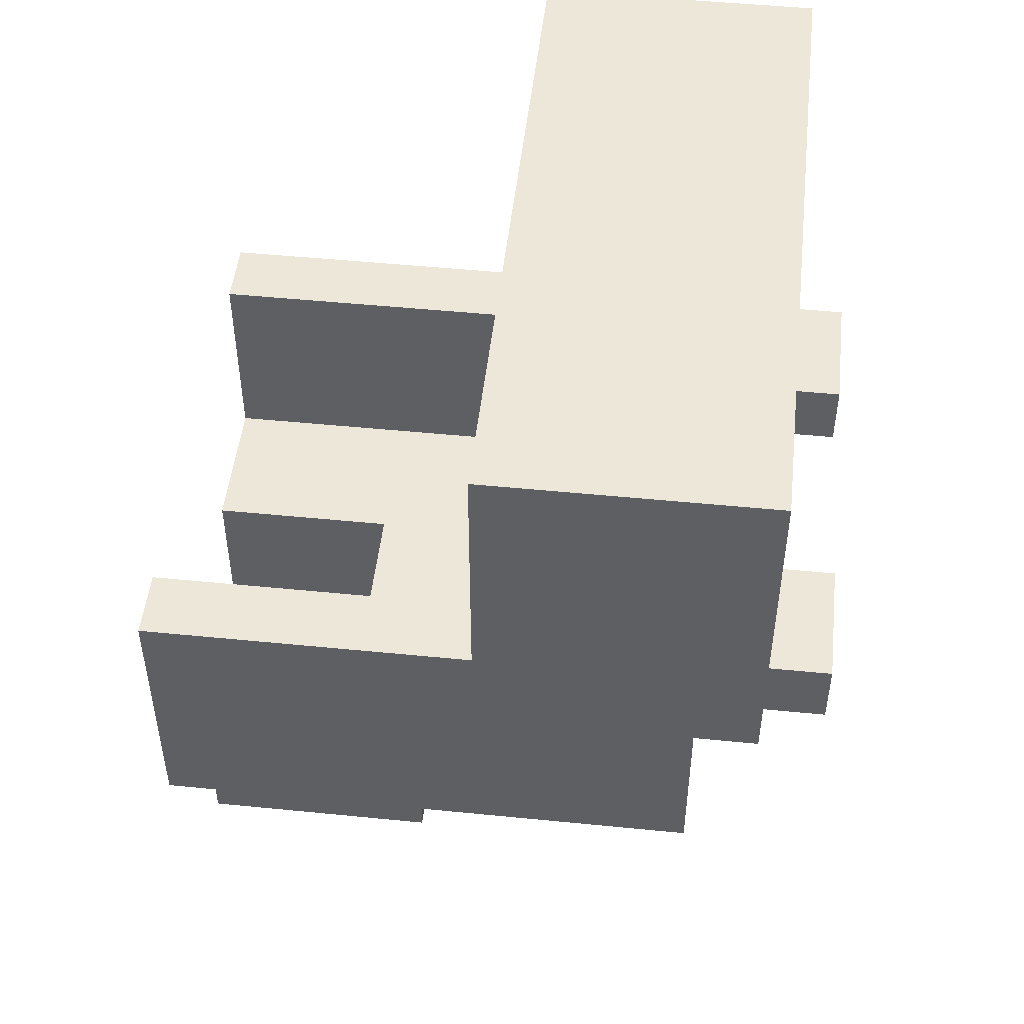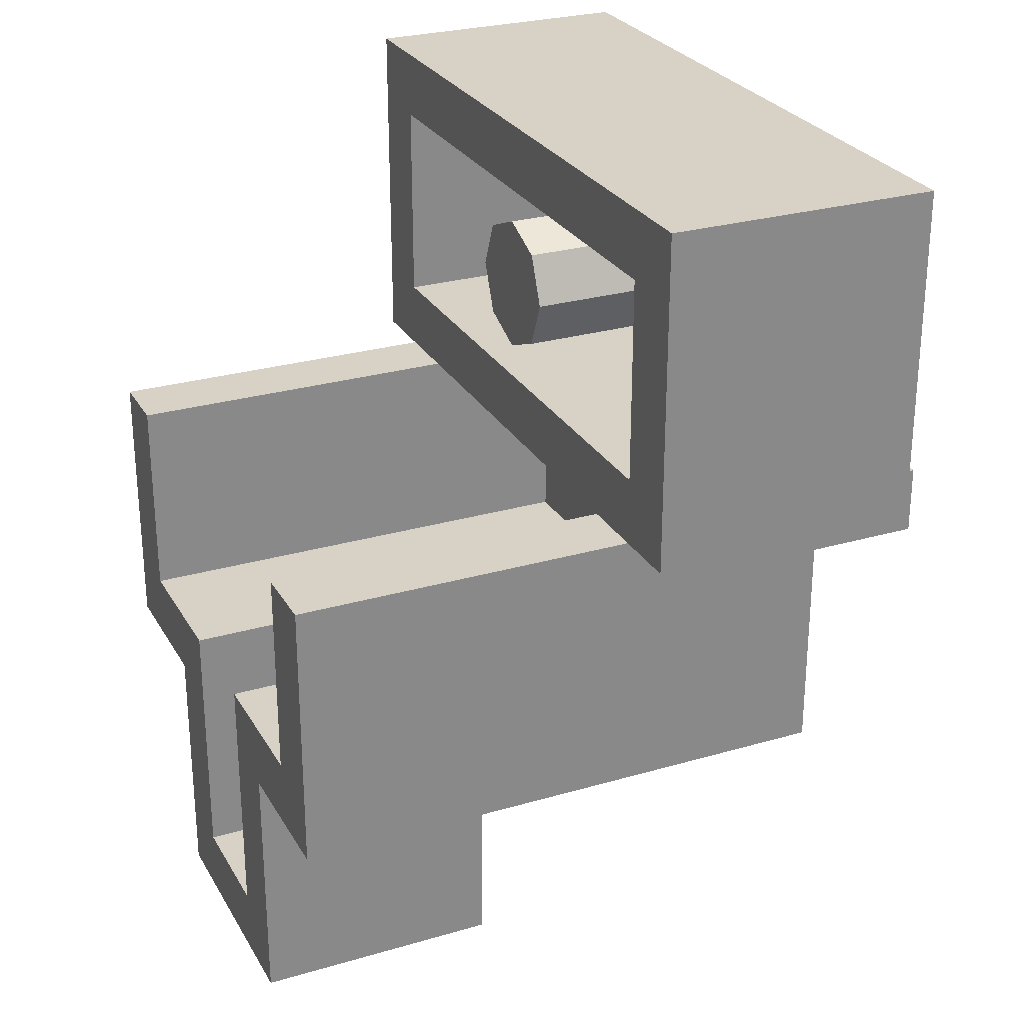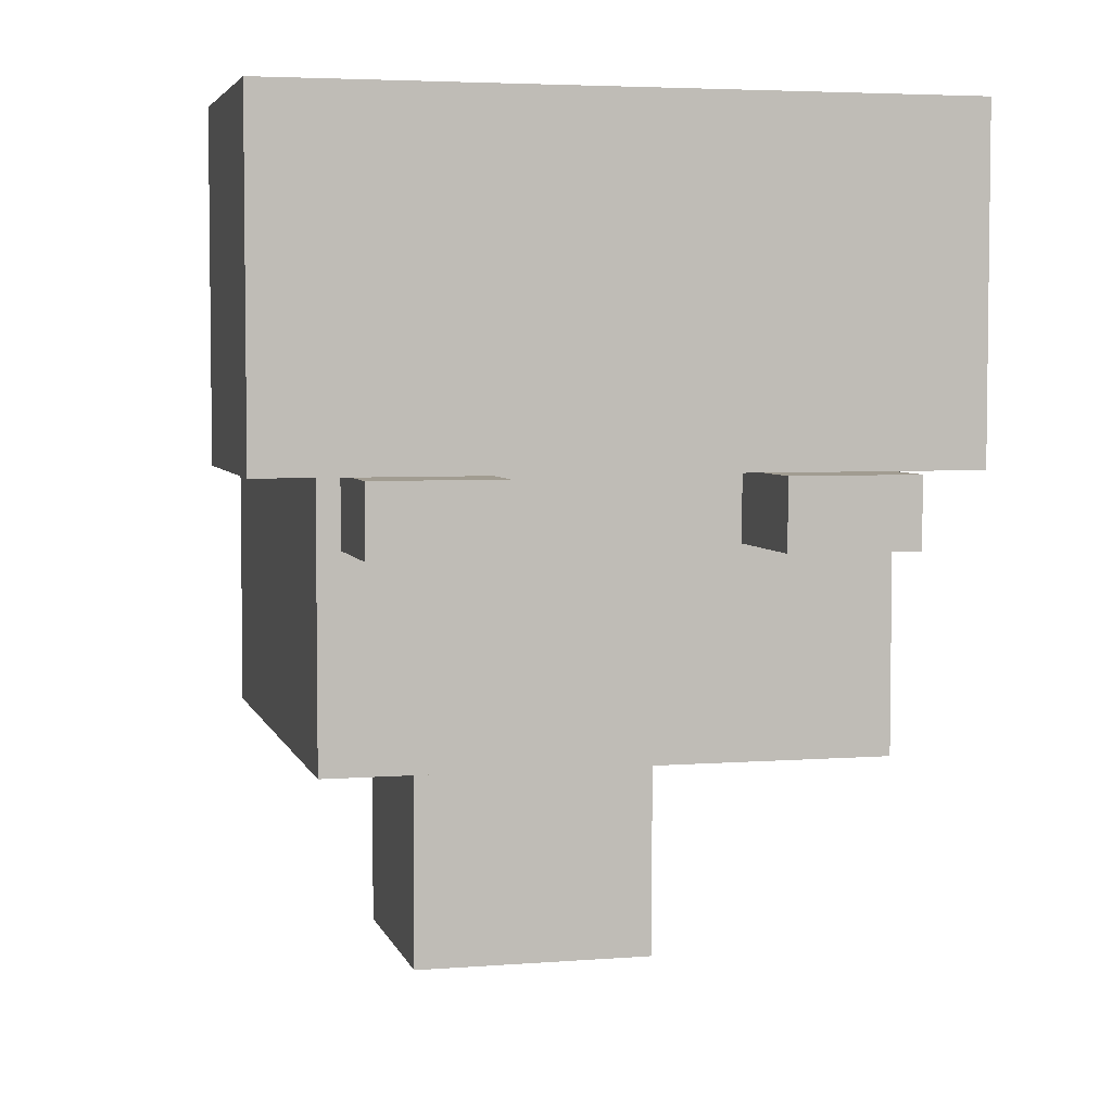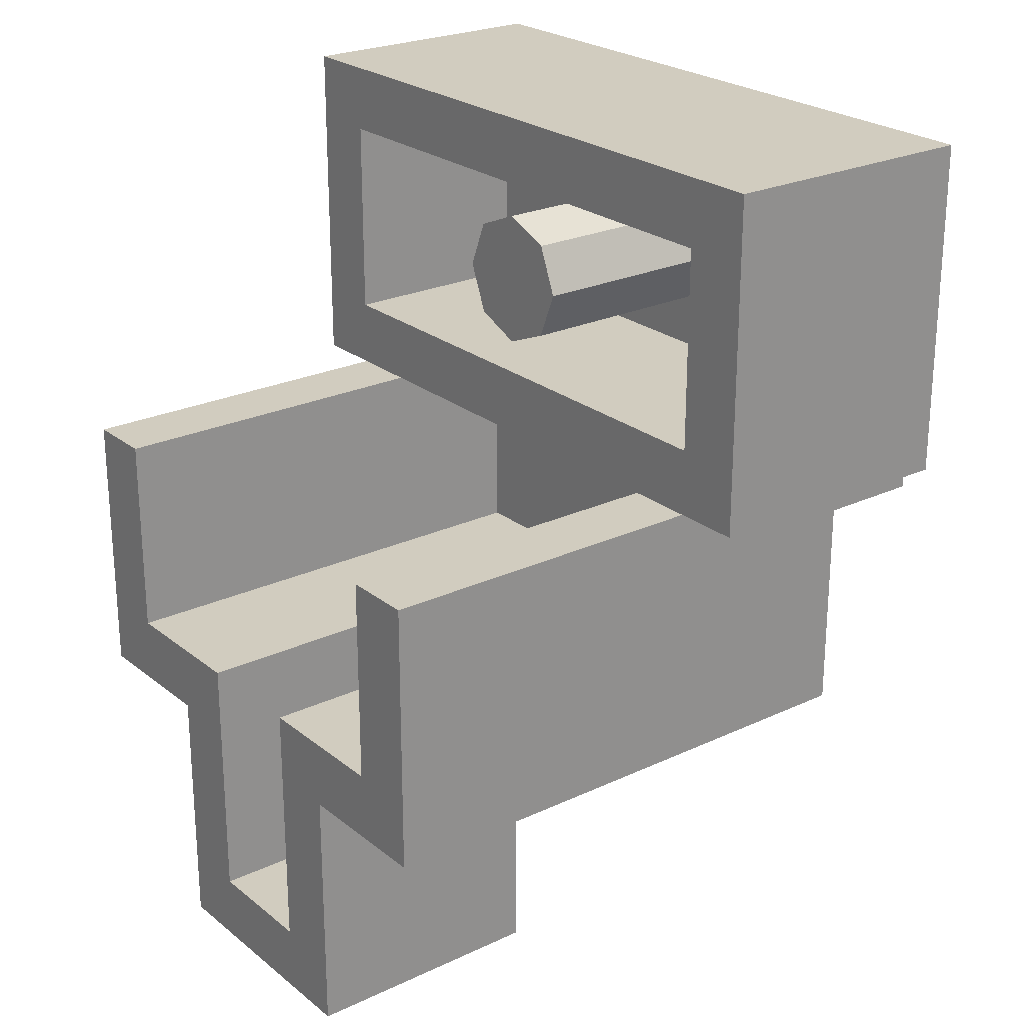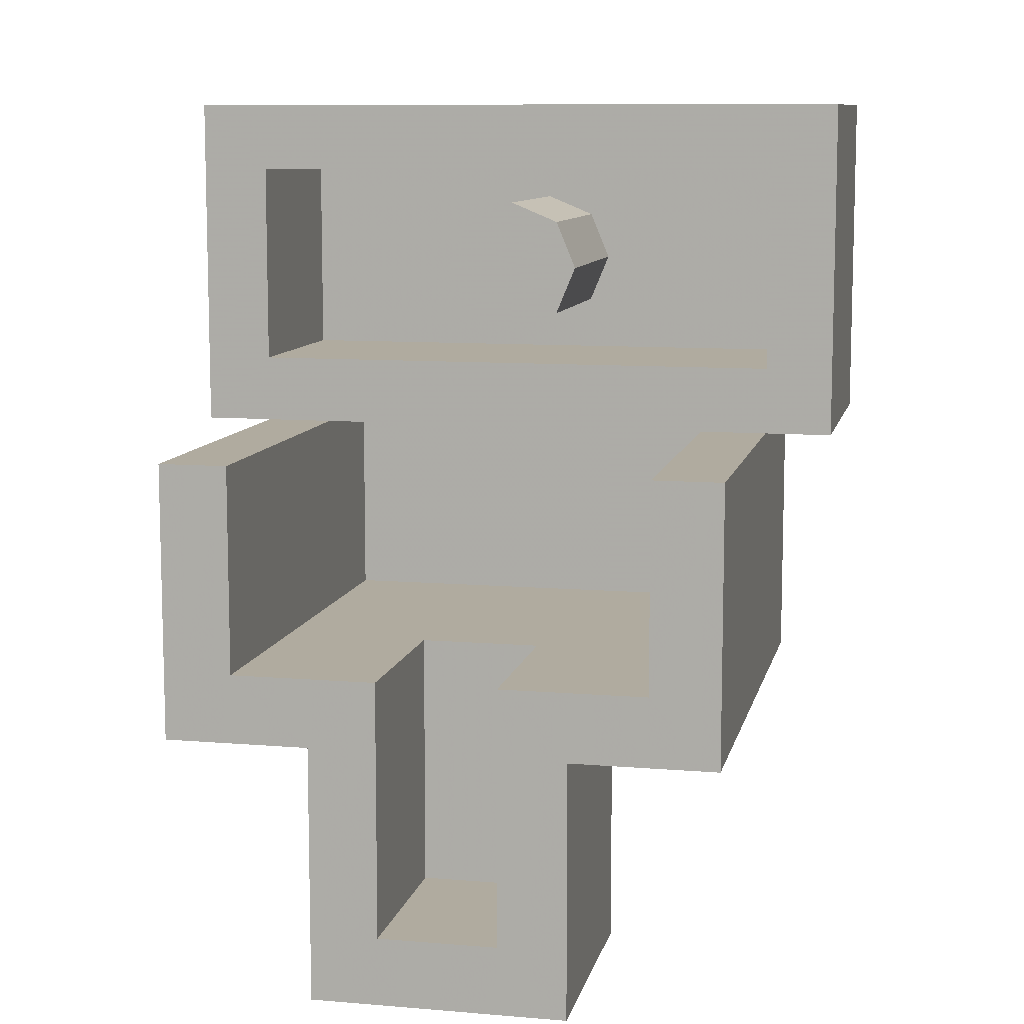
<metadata>
{"format":"obj","ext":"obj","renderer":"f3d","projection":"perspective","resolution":1024,"background":"white","views":[{"elev":49.6,"azim":-83.7,"up":"+Z"},{"elev":27.2,"azim":-114.3,"up":"+Z"},{"elev":4.5,"azim":-14.0,"up":"+Z"},{"elev":24.2,"azim":-127.8,"up":"+Z"},{"elev":9.7,"azim":-167.7,"up":"+Z"}]}
</metadata>
<code>
v -1 -0.8 0.5
v 1 -0.8 0.5
v 1 -0.8 -0.5
v -1 -0.8 -0.5
v -1 -0.8 0.5
v -1 0 0.5
v 1 0 0.5
v 1 -0.8 0.5
v -1 -0.8 -0.5
v -1 0 -0.5
v -1 0 0.5
v -1 -0.8 0.5
v 1 -0.8 -0.5
v 1 0 -0.5
v -1 0 -0.5
v -1 -0.8 -0.5
v 1 -0.8 0.5
v 1 0 0.5
v 1 0 -0.5
v 1 -0.8 -0.5
v -0.8 -0.6 0.3
v 0.8 -0.6 0.3
v 0.8 -0.6 -0.3
v -0.8 -0.6 -0.3
v -0.8 -0.6 0.3
v -0.8 0 0.3
v 0.8 0 0.3
v 0.8 -0.6 0.3
v -0.8 -0.6 -0.3
v -0.8 0 -0.3
v -0.8 0 0.3
v -0.8 -0.6 0.3
v 0.8 -0.6 -0.3
v 0.8 0 -0.3
v -0.8 0 -0.3
v -0.8 -0.6 -0.3
v 0.8 -0.6 0.3
v 0.8 0 0.3
v 0.8 0 -0.3
v 0.8 -0.6 -0.3
v -0.175 0.45 -1.85
v 0.175 0.45 -1.85
v 0.175 0.45 -1.1
v -0.175 0.45 -1.1
v -0.175 0.45 -1.85
v -0.175 1 -1.85
v 0.175 1 -1.85
v 0.175 0.45 -1.85
v -0.175 0.45 -1.1
v -0.175 1 -1.1
v -0.175 1 -1.85
v -0.175 0.45 -1.85
v 0.175 0.45 -1.85
v 0.175 1 -1.85
v 0.175 1 -1.1
v 0.175 0.45 -1.1
v -0.8 -0.625 -1.3
v 0.8 -0.625 -1.3
v 0.8 -0.625 -0.5
v -0.8 -0.625 -0.5
v 0.8 -0.625 -1.3
v 0.8 1 -1.3
v 0.8 1 -0.5
v 0.8 -0.625 -0.5
v -0.8 -0.625 -0.5
v -0.8 1 -0.5
v -0.8 1 -1.3
v -0.8 -0.625 -1.3
v -0.375 0.275 -2.05
v 0.375 0.275 -2.05
v 0.375 0.275 -1.3
v -0.375 0.275 -1.3
v 0.375 0.275 -2.05
v 0.375 1 -2.05
v 0.375 1 -1.3
v 0.375 0.275 -1.3
v -0.375 0.275 -1.3
v -0.375 1 -1.3
v -0.375 1 -2.05
v -0.375 0.275 -2.05
v -0.6 -0.4 -1.1
v 0.6 -0.4 -1.1
v 0.6 -0.4 -0.5
v -0.6 -0.4 -0.5
v 0.6 -0.4 -1.1
v 0.6 1 -1.1
v 0.6 1 -0.5
v 0.6 -0.4 -0.5
v -0.6 -0.4 -0.5
v -0.6 1 -0.5
v -0.6 1 -1.1
v -0.6 -0.4 -1.1
v 0.365 -1 -0.5
v 0.735 -1 -0.5
v 0.735 -1 -0.7
v 0.365 -1 -0.7
v 0.365 -1 -0.5
v 0.365 -0.625 -0.5
v 0.735 -0.625 -0.5
v 0.735 -1 -0.5
v 0.365 -1 -0.7
v 0.365 -0.625 -0.7
v 0.365 -0.625 -0.5
v 0.365 -1 -0.5
v 0.735 -1 -0.7
v 0.735 -0.625 -0.7
v 0.365 -0.625 -0.7
v 0.365 -1 -0.7
v 0.735 -1 -0.5
v 0.735 -0.625 -0.5
v 0.735 -0.625 -0.7
v 0.735 -1 -0.7
v -0.735 -1 -0.5
v -0.365 -1 -0.5
v -0.365 -1 -0.7
v -0.735 -1 -0.7
v -0.735 -1 -0.5
v -0.735 -0.625 -0.5
v -0.365 -0.625 -0.5
v -0.365 -1 -0.5
v -0.735 -1 -0.7
v -0.735 -0.625 -0.7
v -0.735 -0.625 -0.5
v -0.735 -1 -0.5
v -0.365 -1 -0.7
v -0.365 -0.625 -0.7
v -0.735 -0.625 -0.7
v -0.735 -1 -0.7
v -0.365 -1 -0.5
v -0.365 -0.625 -0.5
v -0.365 -0.625 -0.7
v -0.365 -1 -0.7
v 0 0 0
v 0.2 0 0
v 0.1414 0 0.1414
v 0 0 0
v 0.1414 0 0.1414
v 0 0 0.2
v 0 0 0
v 0 0 0.2
v -0.1414 0 0.1414
v 0 0 0
v -0.1414 0 0.1414
v -0.2 0 0
v 0 0 0
v -0.2 0 0
v -0.1414 0 -0.1414
v 0 0 0
v -0.1414 0 -0.1414
v 0 0 -0.2
v 0 0 0
v 0 0 -0.2
v 0.1414 0 -0.1414
v 0 0 0
v 0.1414 0 -0.1414
v 0.2 0 0
v 0.1414 0 0.1414
v 0.2 0 0
v 0.2 -0.6 0
v 0.1414 -0.6 0.1414
v 0 0 0.2
v 0.1414 0 0.1414
v 0.1414 -0.6 0.1414
v 0 -0.6 0.2
v -0.1414 0 0.1414
v 0 0 0.2
v 0 -0.6 0.2
v -0.1414 -0.6 0.1414
v -0.2 0 0
v -0.1414 0 0.1414
v -0.1414 -0.6 0.1414
v -0.2 -0.6 0
v -0.1414 0 -0.1414
v -0.2 0 0
v -0.2 -0.6 0
v -0.1414 -0.6 -0.1414
v 0 0 -0.2
v -0.1414 0 -0.1414
v -0.1414 -0.6 -0.1414
v 0 -0.6 -0.2
v 0.1414 0 -0.1414
v 0 0 -0.2
v 0 -0.6 -0.2
v 0.1414 -0.6 -0.1414
v 0.2 0 0
v 0.1414 0 -0.1414
v 0.1414 -0.6 -0.1414
v 0.2 -0.6 0
v 0.6 1 -0.5
v 0.6 -0.4 -0.5
v 0.8 -0.625 -0.5
v 0.8 1 -0.5
v -0.8 1 -0.5
v -0.8 -0.625 -0.5
v -0.6 -0.4 -0.5
v -0.6 1 -0.5
v 0.8 1 -1.3
v 0.6 1 -1.1
v 0.6 1 -0.5
v 0.8 1 -0.5
v -0.6 1 -1.1
v -0.8 1 -1.3
v -0.8 1 -0.5
v -0.6 1 -0.5
v 0.8 0 -0.3
v 1 0 -0.5
v -1 0 -0.5
v -0.8 0 -0.3
v -0.8 0 -0.3
v -1 0 -0.5
v -1 0 0.5
v -0.8 0 0.3
v 0.8 0 0.3
v -0.8 0 0.3
v -1 0 0.5
v 1 0 0.5
v 1 0 -0.5
v 0.8 0 -0.3
v 0.8 0 0.3
v 1 0 0.5
v -0.175 1 -1.1
v -0.375 1 -1.3
v -0.8 1 -1.3
v -0.6 1 -1.1
v -0.375 1 -2.05
v -0.375 1 -1.3
v -0.175 1 -1.1
v -0.175 1 -1.85
v -0.375 1 -2.05
v -0.175 1 -1.85
v 0.175 1 -1.85
v 0.375 1 -2.05
v 0.375 1 -2.05
v 0.175 1 -1.85
v 0.175 1 -1.1
v 0.375 1 -1.3
v 0.375 1 -1.3
v 0.175 1 -1.1
v 0.6 1 -1.1
v 0.8 1 -1.3
v 0.6 1 -1.1
v 0.175 1 -1.1
v 0.175 0.45 -1.1
v 0.6 -0.4 -1.1
v -0.6 -0.4 -1.1
v 0.6 -0.4 -1.1
v 0.175 0.45 -1.1
v -0.175 0.45 -1.1
v -0.6 -0.4 -1.1
v -0.175 0.45 -1.1
v -0.175 1 -1.1
v -0.6 1 -1.1
v -0.495 0.025 -1.3
v -0.26 0.055 -1.3
v -0.26 -0.19 -1.3
v -0.495 -0.16 -1.3
v -0.26 0.055 -1.3
v -0.495 0.025 -1.3
v -0.675 0.025 -1.3
v -0.705 0.055 -1.3
v -0.705 -0.19 -1.3
v -0.705 0.055 -1.3
v -0.675 0.025 -1.3
v -0.675 -0.16 -1.3
v -0.26 -0.19 -1.3
v -0.705 -0.19 -1.3
v -0.675 -0.16 -1.3
v -0.495 -0.16 -1.3
v -0.495 -0.16 -1.3
v -0.675 -0.16 -1.3
v -0.675 0.025 -1.3
v -0.495 0.025 -1.3
v -0.8 -0.625 -1.3
v -0.705 -0.19 -1.3
v -0.26 -0.19 -1.3
v 0.8 -0.625 -1.3
v -0.705 0.055 -1.3
v -0.705 -0.19 -1.3
v -0.8 -0.625 -1.3
v -0.8 1 -1.3
v -0.705 0.055 -1.3
v -0.8 1 -1.3
v -0.375 1 -1.3
v -0.375 0.275 -1.3
v -0.26 0.055 -1.3
v -0.705 0.055 -1.3
v -0.375 0.275 -1.3
v 0.26 -0.19 -1.3
v 0.26 0.055 -1.3
v 0.495 0.025 -1.3
v 0.495 -0.16 -1.3
v 0.675 0.025 -1.3
v 0.495 0.025 -1.3
v 0.26 0.055 -1.3
v 0.705 0.055 -1.3
v 0.675 0.025 -1.3
v 0.705 0.055 -1.3
v 0.705 -0.19 -1.3
v 0.675 -0.16 -1.3
v 0.675 -0.16 -1.3
v 0.705 -0.19 -1.3
v 0.26 -0.19 -1.3
v 0.495 -0.16 -1.3
v 0.675 0.025 -1.3
v 0.675 -0.16 -1.3
v 0.495 -0.16 -1.3
v 0.495 0.025 -1.3
v 0.8 -0.625 -1.3
v 0.26 -0.19 -1.3
v 0.705 -0.19 -1.3
v 0.8 -0.625 -1.3
v 0.705 -0.19 -1.3
v 0.705 0.055 -1.3
v 0.8 1 -1.3
v 0.375 1 -1.3
v 0.8 1 -1.3
v 0.705 0.055 -1.3
v 0.375 0.275 -1.3
v 0.375 0.275 -1.3
v 0.705 0.055 -1.3
v 0.26 0.055 -1.3
v -0.375 0.275 -1.3
v 0.26 -0.19 -1.3
v 0.8 -0.625 -1.3
v -0.26 -0.19 -1.3
v -0.26 0.055 -1.3
v 0.26 0.055 -1.3
v 0.26 -0.19 -1.3
v -0.26 0.055 -1.3
v -0.375 0.275 -1.3
v -0.105 0.365 -2.05
v -0.105 0.57 -2.05
v 0.105 0.57 -2.05
v 0.105 0.365 -2.05
v -0.295 0.77 -2.05
v -0.295 0.955 -2.05
v 0.295 0.955 -2.05
v 0.295 0.77 -2.05
v -0.105 0.57 -2.05
v -0.295 0.77 -2.05
v 0.295 0.77 -2.05
v 0.105 0.57 -2.05
v 0.105 0.57 -2.05
v 0.295 0.77 -2.05
v 0.295 0.365 -2.05
v 0.105 0.365 -2.05
v -0.105 0.365 -2.05
v -0.295 0.365 -2.05
v -0.295 0.77 -2.05
v -0.105 0.57 -2.05
v 0.375 0.275 -2.05
v -0.375 0.275 -2.05
v -0.295 0.365 -2.05
v -0.105 0.365 -2.05
v 0.375 1 -2.05
v 0.375 0.275 -2.05
v 0.295 0.365 -2.05
v 0.295 0.77 -2.05
v 0.295 0.77 -2.05
v 0.295 0.955 -2.05
v 0.375 1 -2.05
v -0.375 1 -2.05
v 0.375 1 -2.05
v 0.295 0.955 -2.05
v -0.295 0.955 -2.05
v -0.375 1 -2.05
v -0.295 0.955 -2.05
v -0.295 0.77 -2.05
v -0.375 0.275 -2.05
v -0.375 0.275 -2.05
v -0.295 0.77 -2.05
v -0.295 0.365 -2.05
v 0.375 0.275 -2.05
v 0.105 0.365 -2.05
v 0.295 0.365 -2.05
v 0.375 0.275 -2.05
v -0.105 0.365 -2.05
v 0.105 0.365 -2.05
g mesh605357
f 1 3 2
f 3 1 4
f 5 7 6
f 7 5 8
f 9 11 10
f 11 9 12
f 13 15 14
f 15 13 16
f 17 19 18
f 19 17 20
g mesh605359
f 21 22 23
f 23 24 21
f 25 26 27
f 27 28 25
f 29 30 31
f 31 32 29
f 33 34 35
f 35 36 33
f 37 38 39
f 39 40 37
g mesh605361
f 41 43 42
f 43 41 44
f 45 47 46
f 47 45 48
f 49 51 50
f 51 49 52
f 53 55 54
f 55 53 56
g mesh605363
f 57 58 59
f 59 60 57
f 61 62 63
f 63 64 61
f 65 66 67
f 67 68 65
g mesh605365
f 69 70 71
f 71 72 69
f 73 74 75
f 75 76 73
f 77 78 79
f 79 80 77
g mesh605367
f 81 83 82
f 83 81 84
f 85 87 86
f 87 85 88
f 89 91 90
f 91 89 92
g mesh605369
f 93 95 94
f 95 93 96
f 97 99 98
f 99 97 100
f 101 103 102
f 103 101 104
f 105 107 106
f 107 105 108
f 109 111 110
f 111 109 112
g mesh605371
f 113 115 114
f 115 113 116
f 117 119 118
f 119 117 120
f 121 123 122
f 123 121 124
f 125 127 126
f 127 125 128
f 129 131 130
f 131 129 132
g mesh605376
f 133 135 134
f 136 138 137
f 139 141 140
f 142 144 143
f 145 147 146
f 148 150 149
f 151 153 152
f 154 156 155
g mesh605378
f 157 159 158
f 159 157 160
f 161 163 162
f 163 161 164
f 165 167 166
f 167 165 168
f 169 171 170
f 171 169 172
f 173 175 174
f 175 173 176
f 177 179 178
f 179 177 180
f 181 183 182
f 183 181 184
f 185 187 186
f 187 185 188
f 189 190 191
f 191 192 189
f 193 194 195
f 195 196 193
f 197 198 199
f 199 200 197
f 201 202 203
f 203 204 201
f 205 206 207
f 207 208 205
f 209 210 211
f 211 212 209
f 213 214 215
f 215 216 213
f 217 218 219
f 219 220 217
f 221 222 223
f 223 224 221
f 225 226 227
f 227 228 225
f 229 230 231
f 231 232 229
f 233 234 235
f 235 236 233
f 237 238 239
f 239 240 237
f 241 242 243
f 243 244 241
f 245 246 247
f 247 248 245
f 249 250 251
f 251 252 249
f 253 254 255
f 255 256 253
f 257 258 259
f 259 260 257
f 261 262 263
f 263 264 261
f 265 266 267
f 267 268 265
f 269 270 271
f 271 272 269
f 273 274 275
f 275 276 273
f 277 278 279
f 279 280 277
f 281 282 283
f 283 284 281
f 285 286 287
f 288 289 290
f 290 291 288
f 292 293 294
f 294 295 292
f 296 297 298
f 298 299 296
f 300 301 302
f 302 303 300
f 304 305 306
f 306 307 304
f 308 309 310
f 311 312 313
f 313 314 311
f 315 316 317
f 317 318 315
f 319 320 321
f 321 322 319
f 323 324 325
f 325 326 323
f 327 328 329
f 329 330 327
f 331 332 333
f 333 334 331
f 335 336 337
f 337 338 335
f 339 340 341
f 341 342 339
f 343 344 345
f 345 346 343
f 347 348 349
f 349 350 347
f 351 352 353
f 353 354 351
f 355 356 357
f 357 358 355
f 359 360 361
f 362 363 364
f 364 365 362
f 366 367 368
f 368 369 366
f 370 371 372
f 373 374 375
f 376 377 378

</code>
